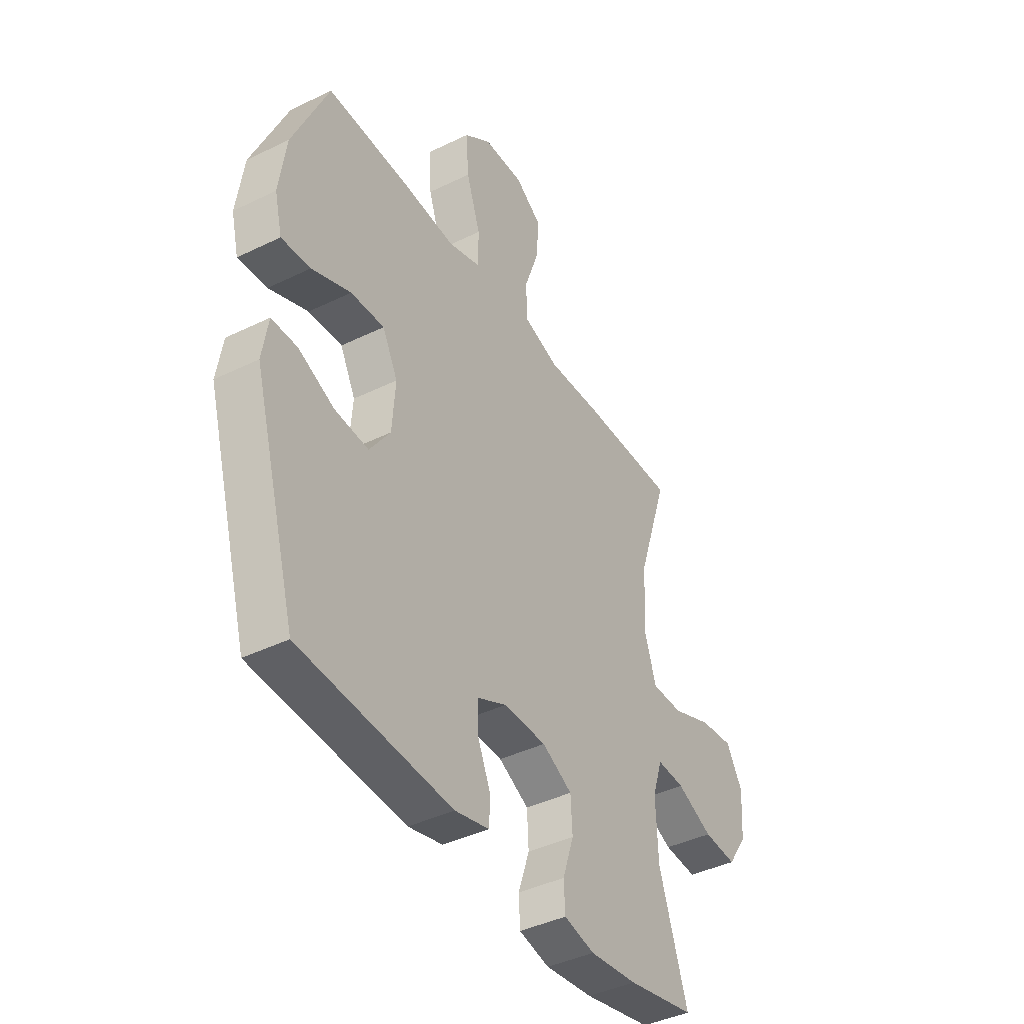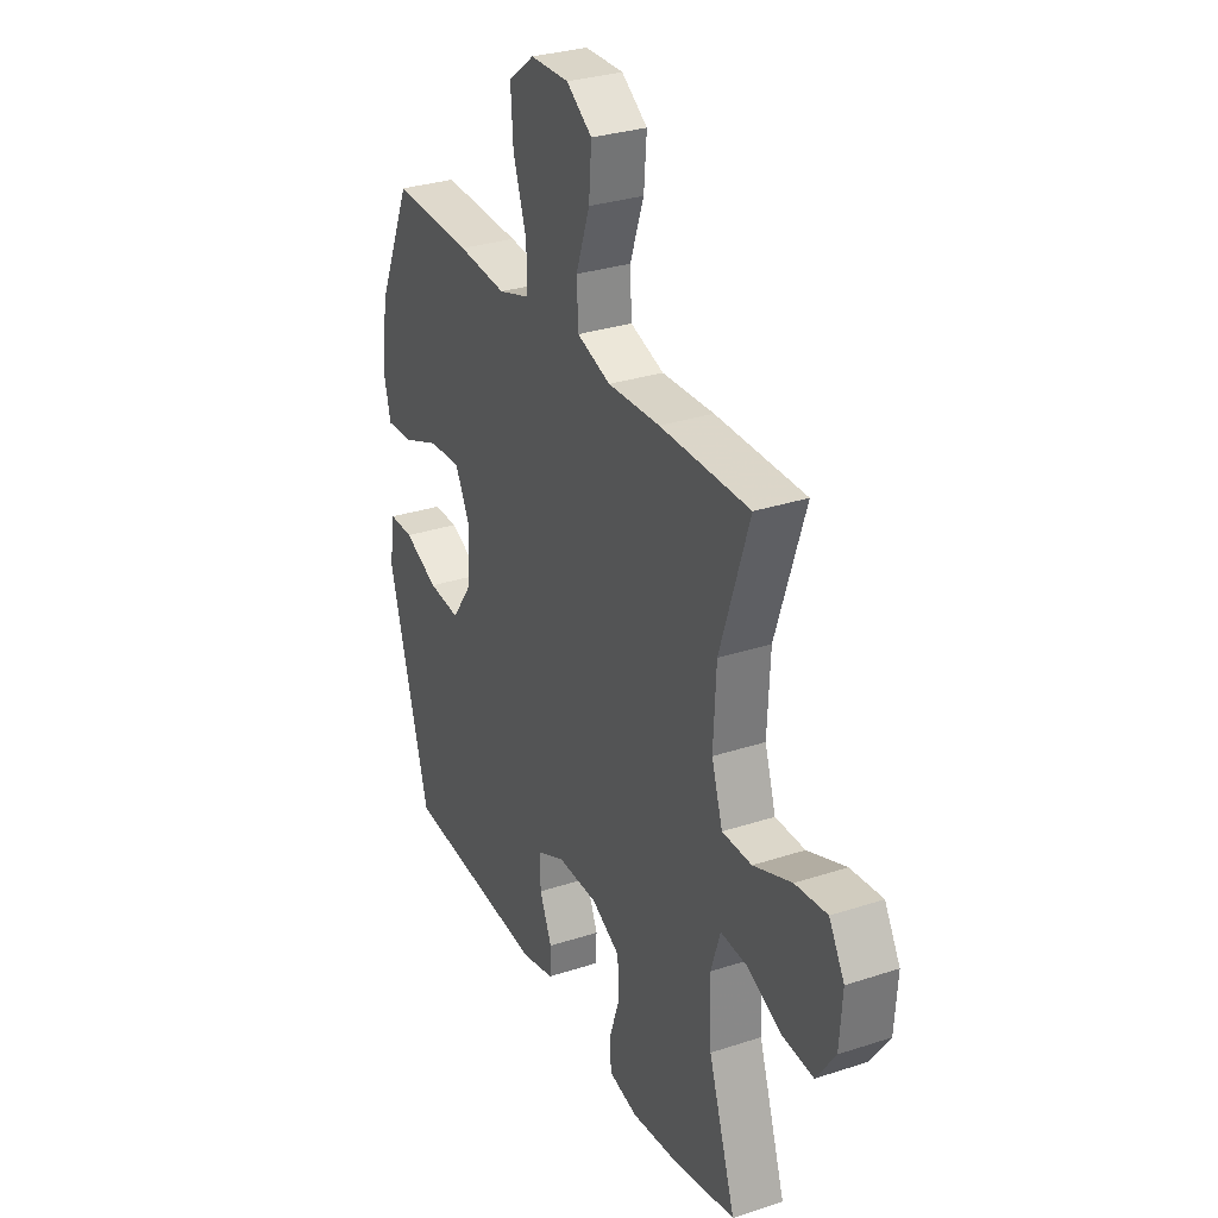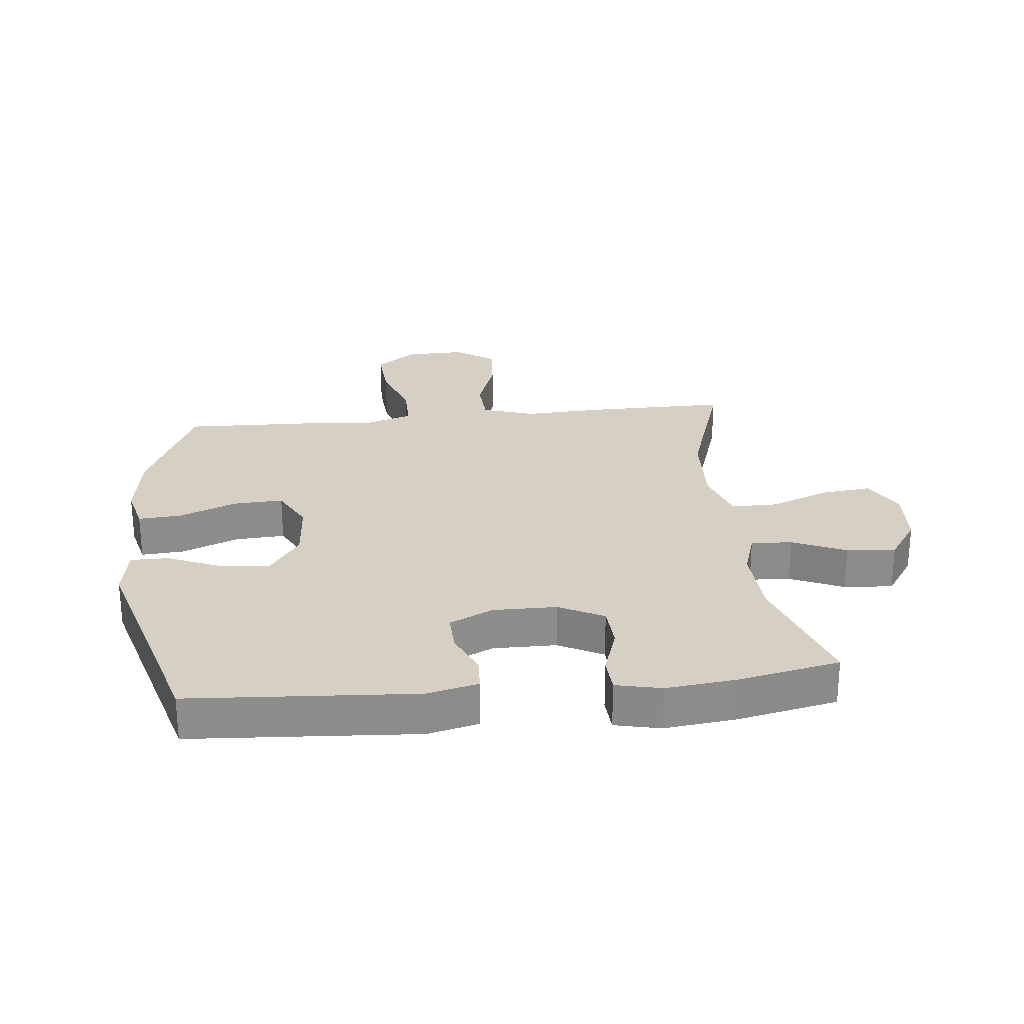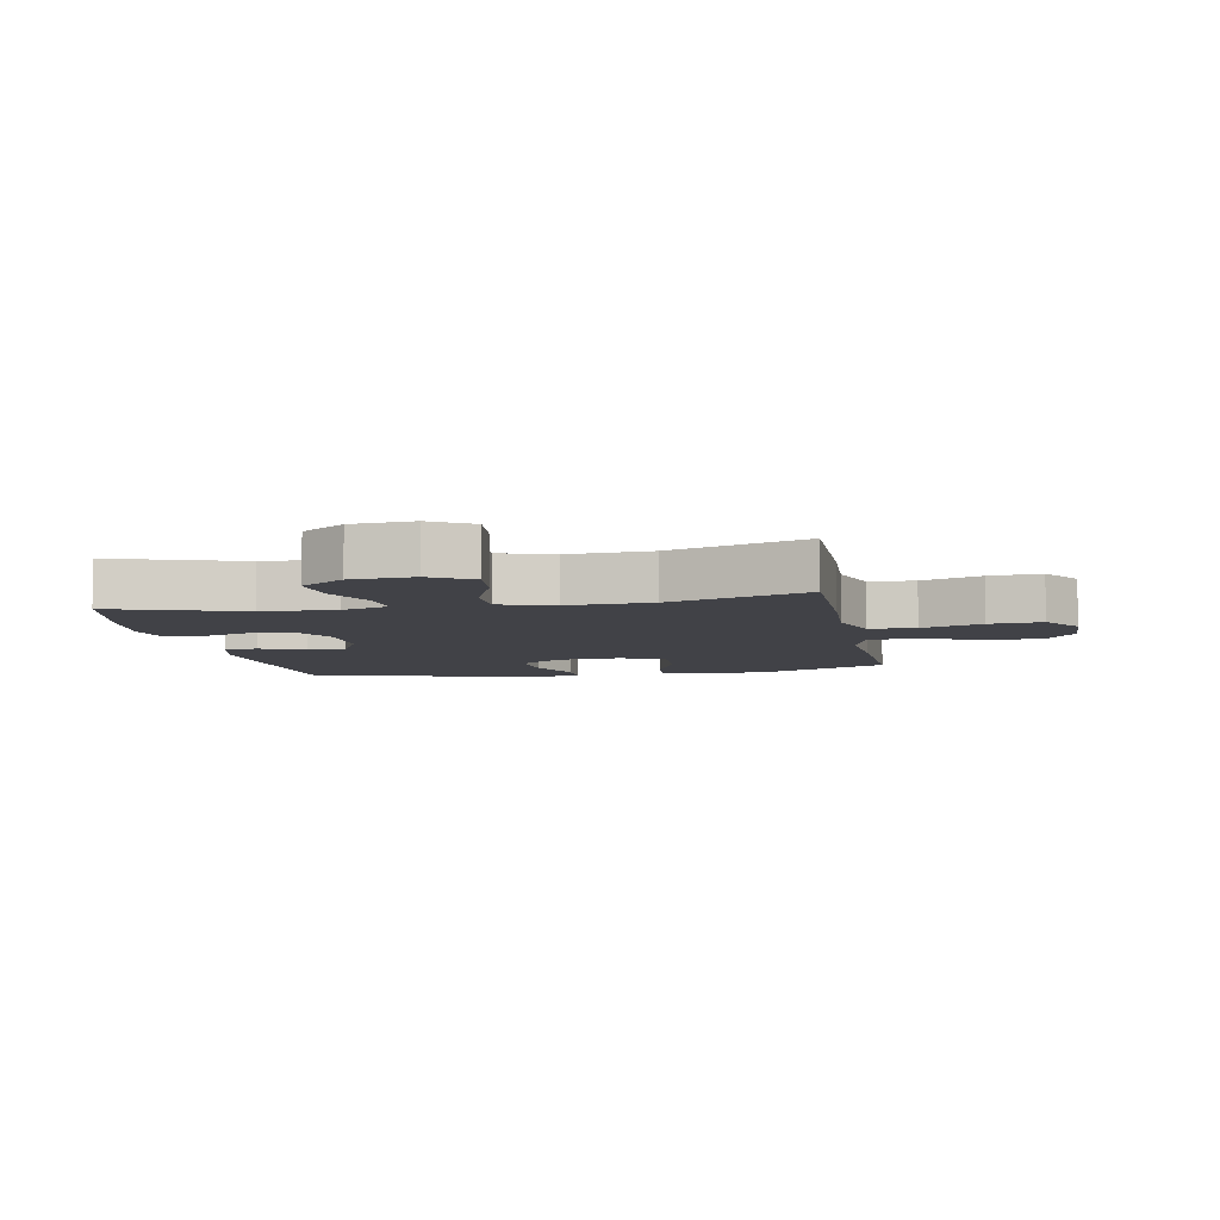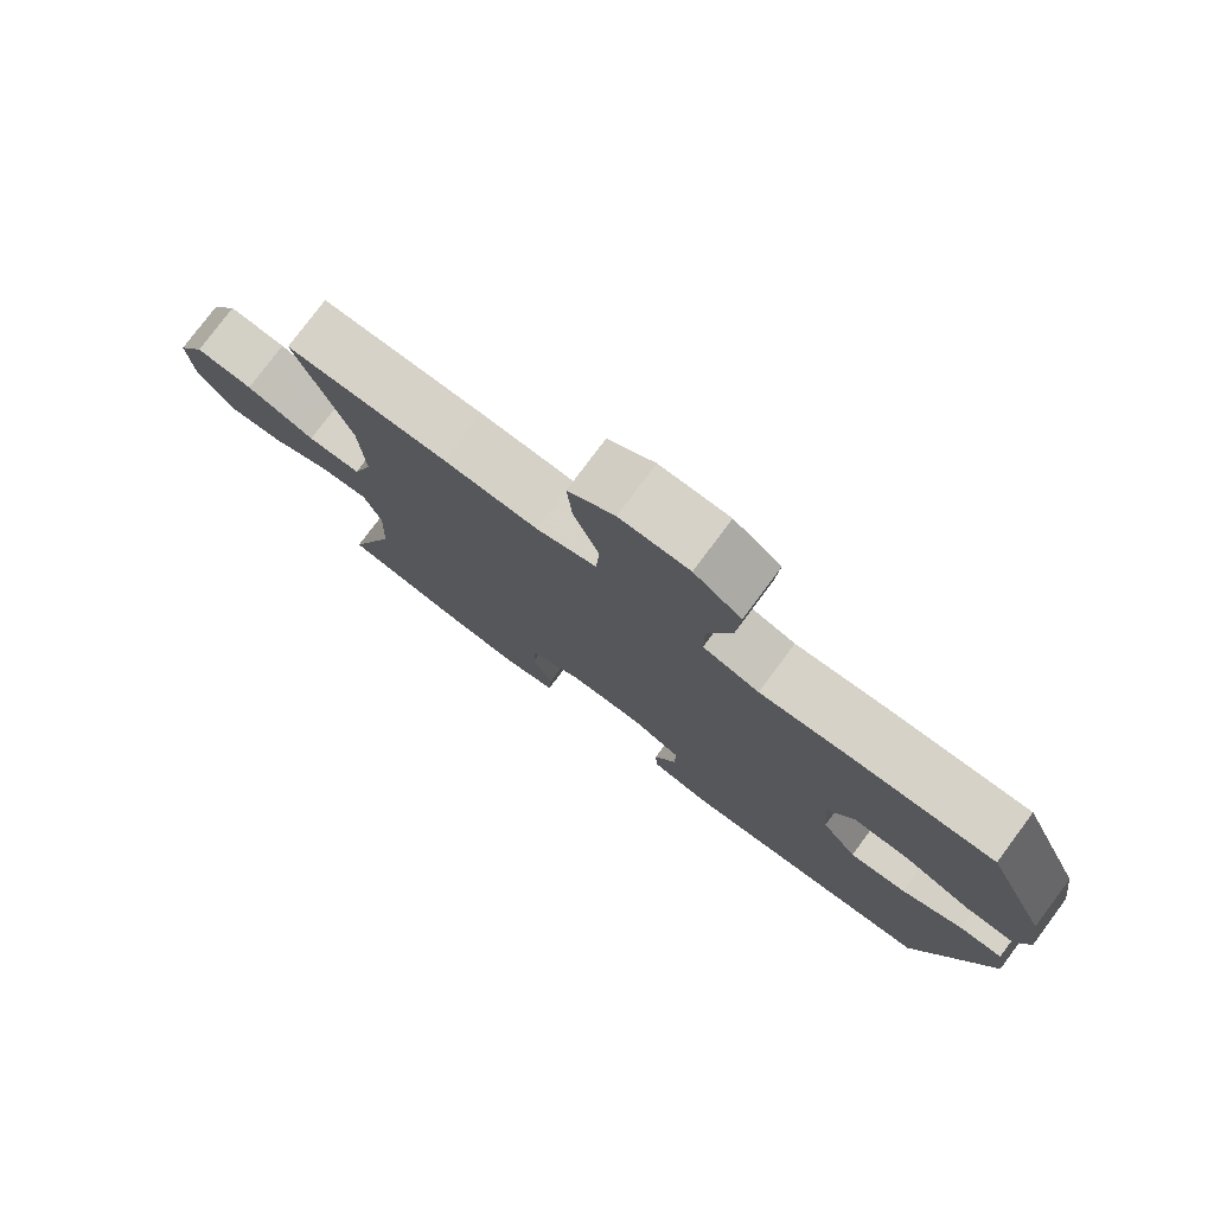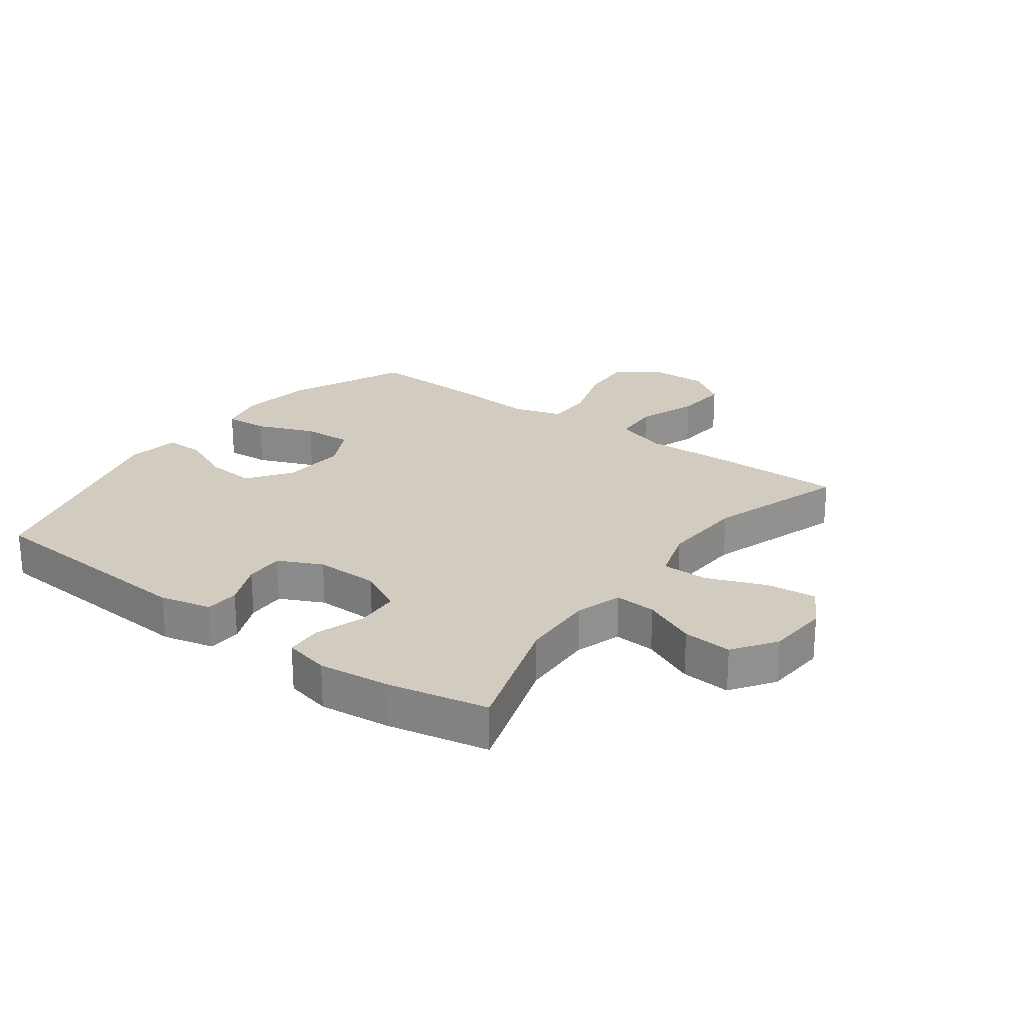
<metadata>
{"format":"obj","ext":"obj","renderer":"f3d","projection":"perspective","resolution":1024,"background":"white","views":[{"elev":-41.2,"azim":120.7,"up":"+Z"},{"elev":30.4,"azim":-115.4,"up":"+Z"},{"elev":26.1,"azim":173.9,"up":"+Y"},{"elev":-6.8,"azim":-79.2,"up":"+Y"},{"elev":78.0,"azim":36.7,"up":"+Z"},{"elev":23.9,"azim":-143.5,"up":"+Y"}]}
</metadata>
<code>
v 0.5 0.07 0.5
v 0.586 0.07 0.305
v 0.603 0.07 0.185
v 0.585 0.07 0.111
v 0.515 0.07 0.116
v 0.421 0.07 0.154
v 0.34 0.07 0.158
v 0.303 0.07 0.086
v 0.311 0.07 -0.018
v 0.361 0.07 -0.089
v 0.442 0.07 -0.082
v 0.529 0.07 -0.044
v 0.591 0.07 -0.044
v 0.605 0.07 -0.13
v 0.5 0.07 -0.5
v 0.133 0.07 -0.525
v 0.05 0.07 -0.505
v 0.047 0.07 -0.45
v 0.078 0.07 -0.378
v 0.08 0.07 -0.314
v 0.009 0.07 -0.28
v -0.094 0.07 -0.281
v -0.167 0.07 -0.319
v -0.171 0.07 -0.39
v -0.144 0.07 -0.471
v -0.147 0.07 -0.53
v -0.221 0.07 -0.547
v -0.336 0.07 -0.534
v -0.5 0.07 -0.5
v -0.431 0.07 -0.289
v -0.426 0.07 -0.168
v -0.45 0.07 -0.093
v -0.517 0.07 -0.097
v -0.604 0.07 -0.136
v -0.684 0.07 -0.142
v -0.732 0.07 -0.072
v -0.739 0.07 0.029
v -0.7 0.07 0.097
v -0.619 0.07 0.088
v -0.522 0.07 0.05
v -0.447 0.07 0.05
v -0.419 0.07 0.138
v -0.426 0.07 0.275
v -0.5 0.07 0.5
v -0.273 0.07 0.499
v -0.141 0.07 0.493
v -0.056 0.07 0.521
v -0.052 0.07 0.597
v -0.087 0.07 0.696
v -0.094 0.07 0.782
v -0.029 0.07 0.827
v 0.068 0.07 0.825
v 0.134 0.07 0.775
v 0.128 0.07 0.685
v 0.094 0.07 0.584
v 0.094 0.07 0.508
v 0.173 0.07 0.483
v 0.297 0.07 0.493
v 0.5 0 0.5
v 0.586 0 0.305
v 0.603 0 0.185
v 0.585 0 0.111
v 0.515 0 0.116
v 0.421 0 0.154
v 0.34 0 0.158
v 0.303 0 0.086
v 0.311 0 -0.018
v 0.361 0 -0.089
v 0.442 0 -0.082
v 0.529 0 -0.044
v 0.591 0 -0.044
v 0.605 0 -0.13
v 0.5 0 -0.5
v 0.133 0 -0.525
v 0.05 0 -0.505
v 0.047 0 -0.45
v 0.078 0 -0.378
v 0.08 0 -0.314
v 0.009 0 -0.28
v -0.094 0 -0.281
v -0.167 0 -0.319
v -0.171 0 -0.39
v -0.144 0 -0.471
v -0.147 0 -0.53
v -0.221 0 -0.547
v -0.336 0 -0.534
v -0.5 0 -0.5
v -0.431 0 -0.289
v -0.426 0 -0.168
v -0.45 0 -0.093
v -0.517 0 -0.097
v -0.604 0 -0.136
v -0.684 0 -0.142
v -0.732 0 -0.072
v -0.739 0 0.029
v -0.7 0 0.097
v -0.619 0 0.088
v -0.522 0 0.05
v -0.447 0 0.05
v -0.419 0 0.138
v -0.426 0 0.275
v -0.5 0 0.5
v -0.273 0 0.499
v -0.141 0 0.493
v -0.056 0 0.521
v -0.052 0 0.597
v -0.087 0 0.696
v -0.094 0 0.782
v -0.029 0 0.827
v 0.068 0 0.825
v 0.134 0 0.775
v 0.128 0 0.685
v 0.094 0 0.584
v 0.094 0 0.508
v 0.173 0 0.483
v 0.297 0 0.493
f 4 5 6
f 3 4 6
f 2 3 6
f 1 2 6
f 58 1 6
f 57 58 6
f 56 57 6 7
f 53 54 55
f 52 53 55
f 51 52 55
f 50 51 55
f 49 50 55
f 48 49 55
f 47 48 55 56
f 56 7 8
f 47 56 8
f 46 47 8
f 46 8 9
f 45 46 9
f 44 45 9
f 43 44 9
f 38 39 40
f 37 38 40
f 36 37 40
f 35 36 40
f 34 35 40
f 33 34 40
f 32 33 40 41
f 31 32 41 42
f 28 29 30
f 27 28 30
f 26 27 30
f 25 26 30
f 24 25 30
f 23 24 30 31
f 22 23 31 42
f 17 18 19
f 16 17 19
f 15 16 19
f 14 15 19
f 13 14 19
f 12 13 19
f 11 12 19
f 10 11 19 20
f 43 9 10
f 42 43 10
f 22 42 10
f 21 22 10
f 10 20 21
f 64 63 62
f 64 62 61
f 64 61 60
f 64 60 59
f 64 59 116
f 64 116 115
f 65 64 115 114
f 113 112 111
f 113 111 110
f 113 110 109
f 113 109 108
f 113 108 107
f 113 107 106
f 114 113 106 105
f 66 65 114
f 66 114 105
f 66 105 104
f 67 66 104
f 67 104 103
f 67 103 102
f 67 102 101
f 98 97 96
f 98 96 95
f 98 95 94
f 98 94 93
f 98 93 92
f 98 92 91
f 99 98 91 90
f 100 99 90 89
f 88 87 86
f 88 86 85
f 88 85 84
f 88 84 83
f 88 83 82
f 89 88 82 81
f 100 89 81 80
f 77 76 75
f 77 75 74
f 77 74 73
f 77 73 72
f 77 72 71
f 77 71 70
f 77 70 69
f 78 77 69 68
f 68 67 101
f 68 101 100
f 68 100 80
f 68 80 79
f 79 78 68
f 1 59 60 2
f 2 60 61 3
f 3 61 62 4
f 4 62 63 5
f 5 63 64 6
f 6 64 65 7
f 7 65 66 8
f 8 66 67 9
f 9 67 68 10
f 10 68 69 11
f 11 69 70 12
f 12 70 71 13
f 13 71 72 14
f 14 72 73 15
f 15 73 74 16
f 16 74 75 17
f 17 75 76 18
f 18 76 77 19
f 19 77 78 20
f 20 78 79 21
f 21 79 80 22
f 22 80 81 23
f 23 81 82 24
f 24 82 83 25
f 25 83 84 26
f 26 84 85 27
f 27 85 86 28
f 28 86 87 29
f 29 87 88 30
f 30 88 89 31
f 31 89 90 32
f 32 90 91 33
f 33 91 92 34
f 34 92 93 35
f 35 93 94 36
f 36 94 95 37
f 37 95 96 38
f 38 96 97 39
f 39 97 98 40
f 40 98 99 41
f 41 99 100 42
f 42 100 101 43
f 43 101 102 44
f 44 102 103 45
f 45 103 104 46
f 46 104 105 47
f 47 105 106 48
f 48 106 107 49
f 49 107 108 50
f 50 108 109 51
f 51 109 110 52
f 52 110 111 53
f 53 111 112 54
f 54 112 113 55
f 55 113 114 56
f 56 114 115 57
f 57 115 116 58
f 58 116 59 1

</code>
